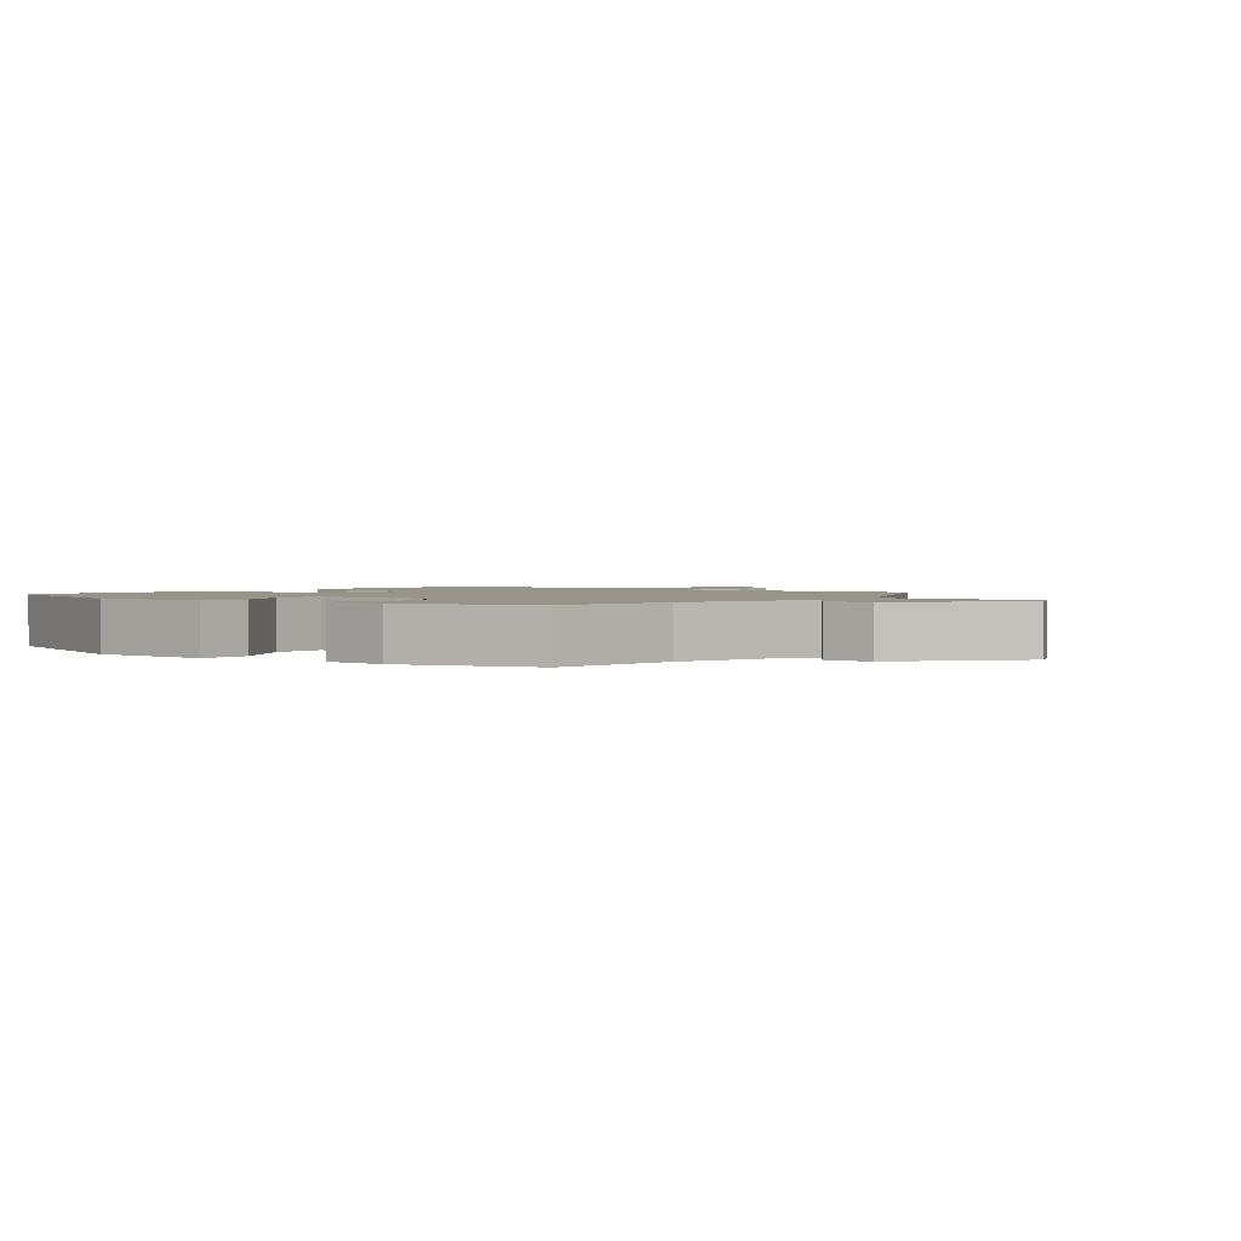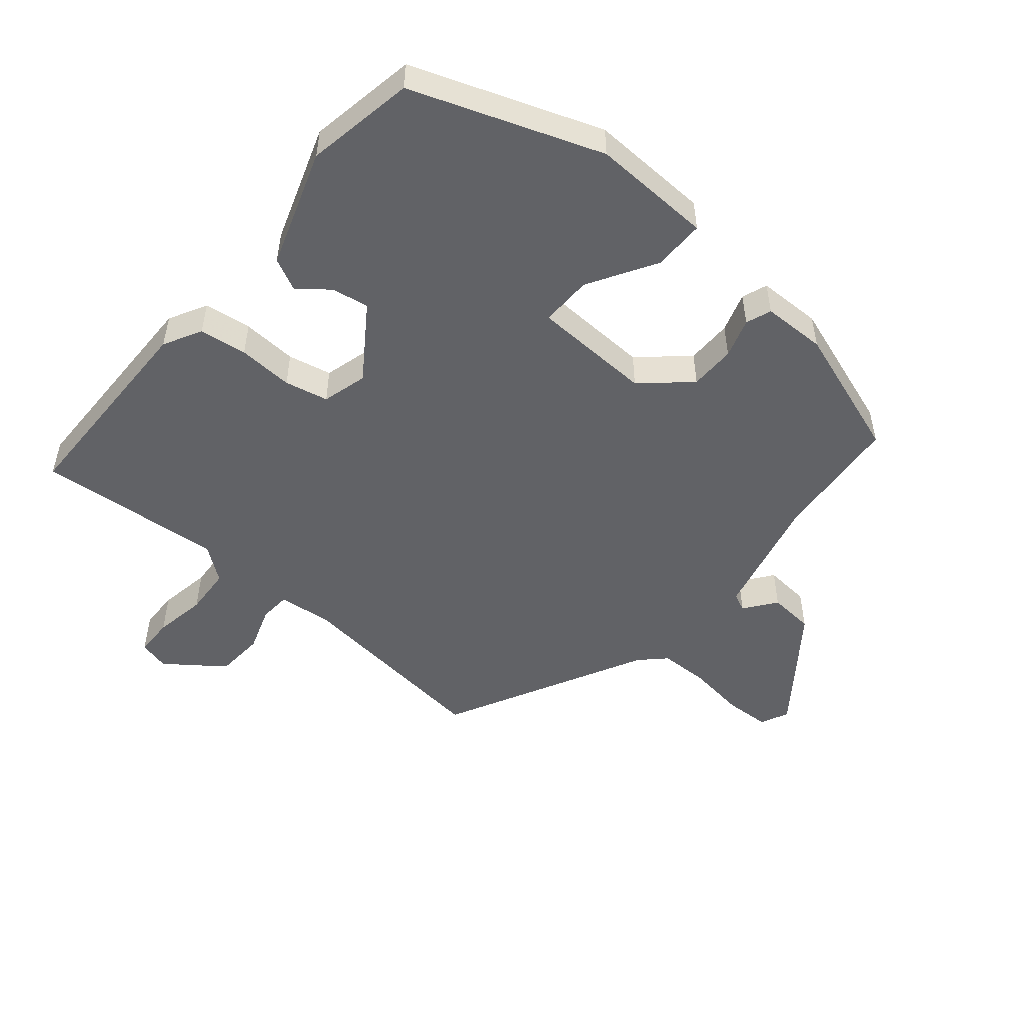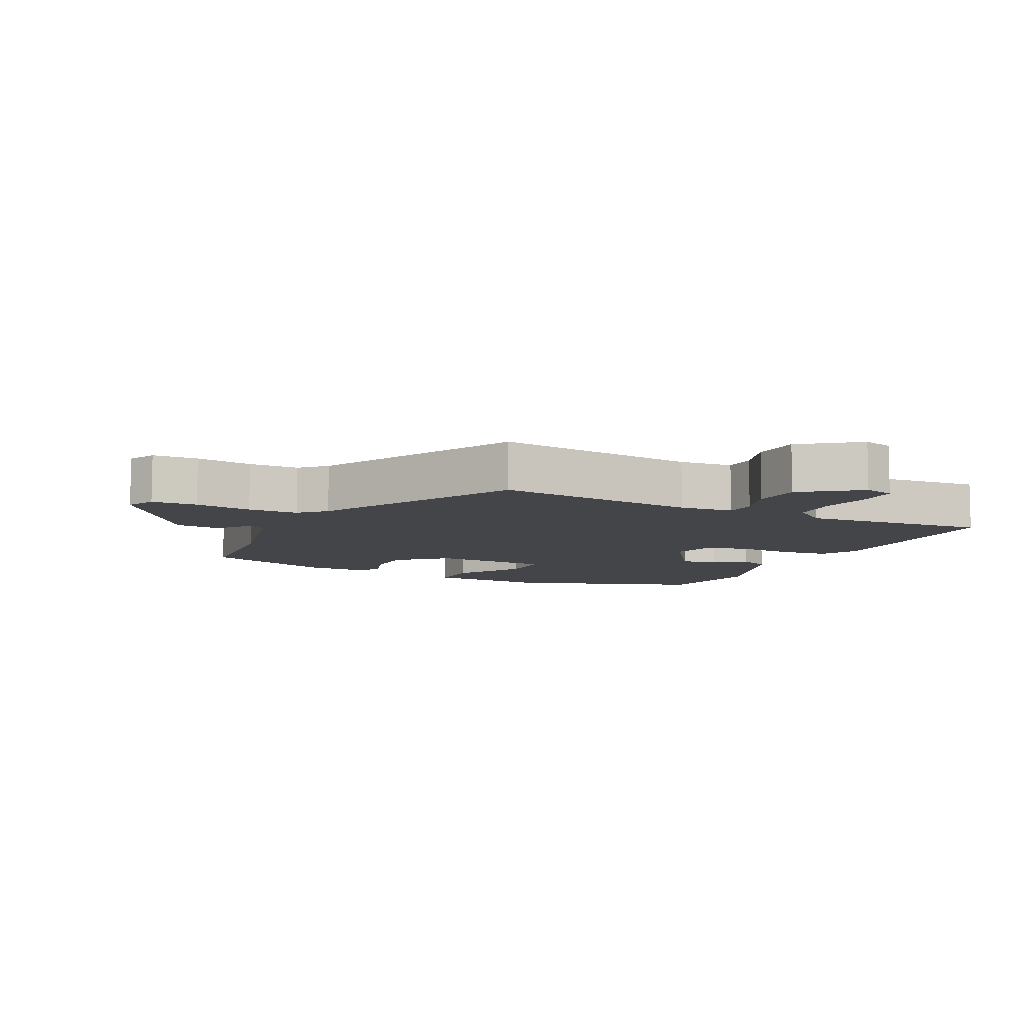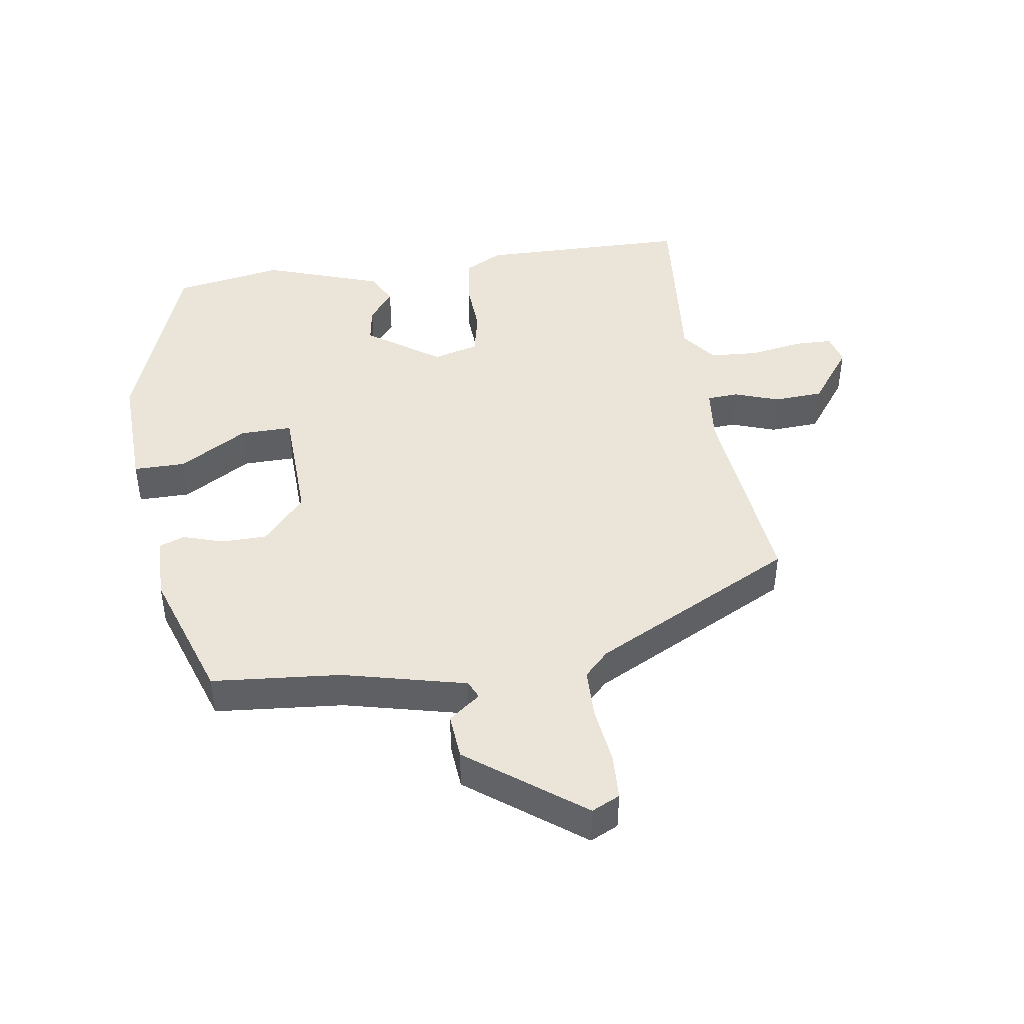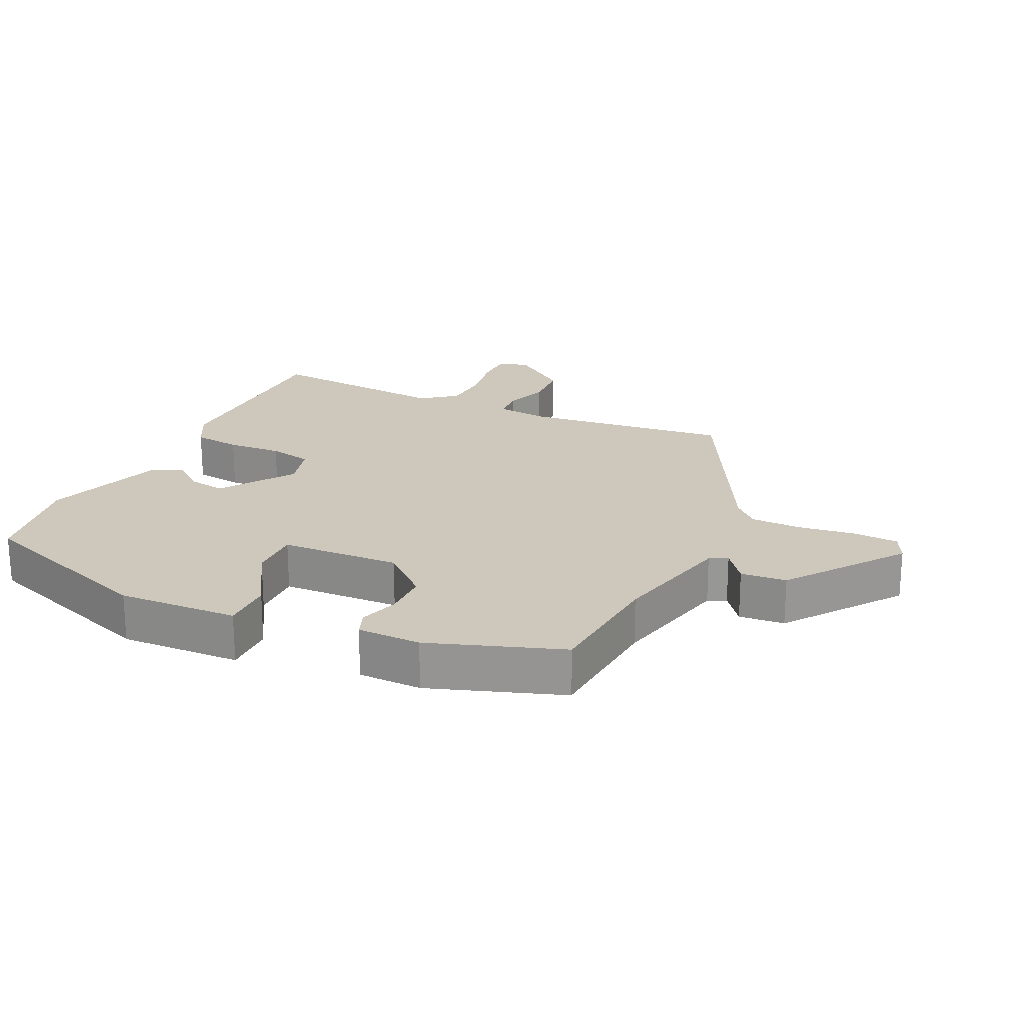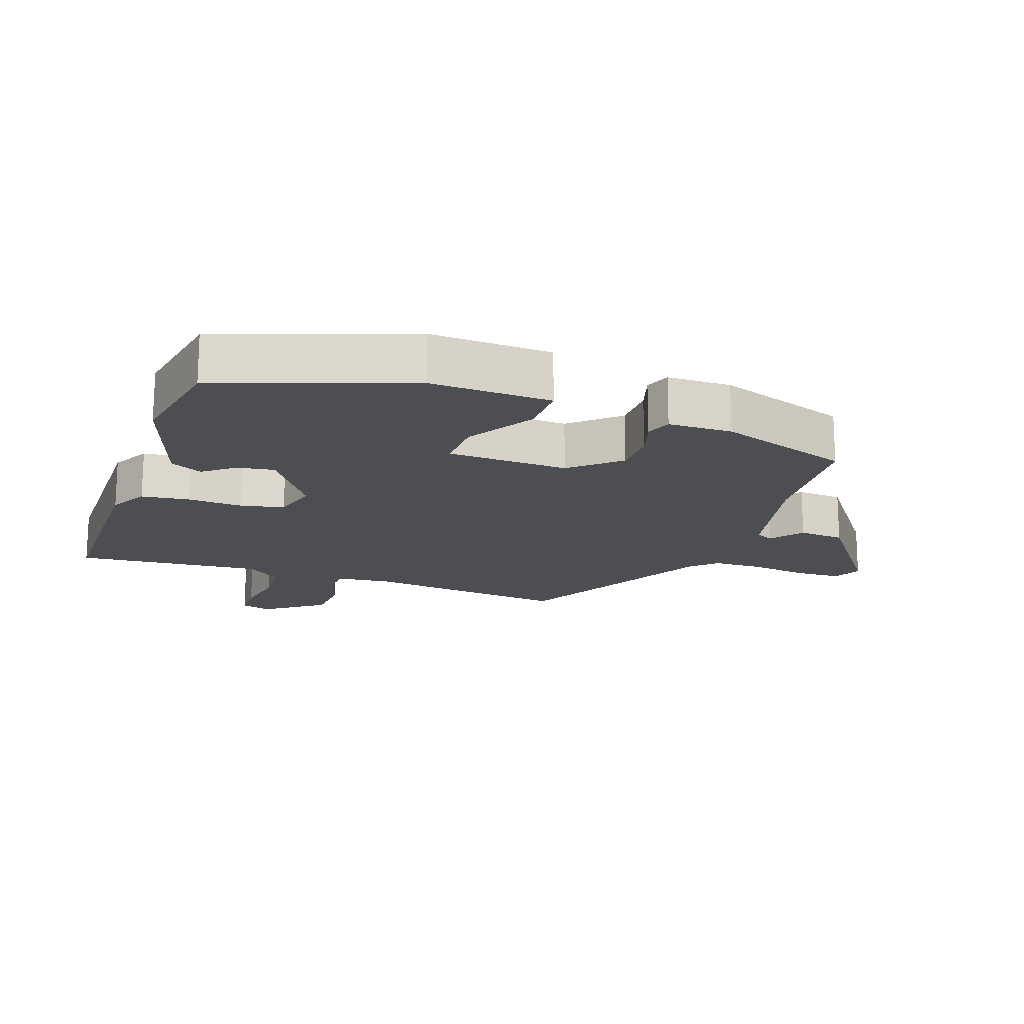
<metadata>
{"format":"obj","ext":"obj","renderer":"f3d","projection":"perspective","resolution":1024,"background":"white","views":[{"elev":1.7,"azim":131.2,"up":"+Y"},{"elev":-50.7,"azim":51.0,"up":"+Y"},{"elev":-8.6,"azim":-115.3,"up":"+Y"},{"elev":44.6,"azim":172.6,"up":"+Y"},{"elev":21.9,"azim":116.0,"up":"+Y"},{"elev":-17.2,"azim":71.4,"up":"+Y"}]}
</metadata>
<code>
v 0.406 0.07 0.463
v 0.504 0.07 0.176
v 0.494 0.07 -0.006
v 0.416 0.07 -0.004
v 0.315 0.07 0.059
v 0.237 0.07 0.062
v 0.227 0.07 -0.119
v 0.289 0.07 -0.191
v 0.358 0.07 -0.193
v 0.418 0.07 -0.175
v 0.456 0.07 -0.19
v 0.456 0.07 -0.286
v 0.384 0.07 -0.485
v 0.19 0.07 -0.498
v 0.003 0.07 -0.539
v -0.01 0.07 -0.566
v 0.037 0.07 -0.603
v 0.03 0.07 -0.672
v -0.144 0.07 -0.797
v -0.186 0.07 -0.776
v -0.188 0.07 -0.707
v -0.175 0.07 -0.621
v -0.175 0.07 -0.545
v -0.211 0.07 -0.507
v -0.512 0.07 -0.345
v -0.472 0.07 -0.037
v -0.479 0.07 0.045
v -0.526 0.07 0.049
v -0.594 0.07 0.027
v -0.668 0.07 0.033
v -0.731 0.07 0.121
v -0.718 0.07 0.167
v -0.66 0.07 0.167
v -0.581 0.07 0.152
v -0.508 0.07 0.155
v -0.467 0.07 0.207
v -0.487 0.07 0.488
v -0.169 0.07 0.486
v -0.112 0.07 0.454
v -0.104 0.07 0.382
v -0.11 0.07 0.299
v -0.097 0.07 0.233
v -0.029 0.07 0.213
v 0.082 0.07 0.287
v 0.074 0.07 0.343
v 0.038 0.07 0.39
v 0.063 0.07 0.438
v 0.242 0.07 0.495
v 0.406 0 0.463
v 0.504 0 0.176
v 0.494 0 -0.006
v 0.416 0 -0.004
v 0.315 0 0.059
v 0.237 0 0.062
v 0.227 0 -0.119
v 0.289 0 -0.191
v 0.358 0 -0.193
v 0.418 0 -0.175
v 0.456 0 -0.19
v 0.456 0 -0.286
v 0.384 0 -0.485
v 0.19 0 -0.498
v 0.003 0 -0.539
v -0.01 0 -0.566
v 0.037 0 -0.603
v 0.03 0 -0.672
v -0.144 0 -0.797
v -0.186 0 -0.776
v -0.188 0 -0.707
v -0.175 0 -0.621
v -0.175 0 -0.545
v -0.211 0 -0.507
v -0.512 0 -0.345
v -0.472 0 -0.037
v -0.479 0 0.045
v -0.526 0 0.049
v -0.594 0 0.027
v -0.668 0 0.033
v -0.731 0 0.121
v -0.718 0 0.167
v -0.66 0 0.167
v -0.581 0 0.152
v -0.508 0 0.155
v -0.467 0 0.207
v -0.487 0 0.488
v -0.169 0 0.486
v -0.112 0 0.454
v -0.104 0 0.382
v -0.11 0 0.299
v -0.097 0 0.233
v -0.029 0 0.213
v 0.082 0 0.287
v 0.074 0 0.343
v 0.038 0 0.39
v 0.063 0 0.438
v 0.242 0 0.495
f 45 46 47 48
f 44 45 48 1
f 43 44 1 2
f 38 39 40 41
f 36 37 38 41
f 35 36 41 42
f 31 32 33 34
f 31 34 35
f 28 29 30 31
f 27 28 31 35
f 24 25 26
f 23 24 26 27
f 19 20 21 22
f 19 22 23
f 16 17 18 19
f 15 16 19 23
f 14 15 23 27
f 9 10 11 12
f 8 9 12 13
f 7 8 13 14
f 2 3 4 5
f 43 2 5 6
f 27 35 42 43
f 14 27 43
f 6 7 14 43
f 96 95 94 93
f 49 96 93 92
f 50 49 92 91
f 89 88 87 86
f 89 86 85 84
f 90 89 84 83
f 82 81 80 79
f 83 82 79
f 79 78 77 76
f 83 79 76 75
f 74 73 72
f 75 74 72 71
f 70 69 68 67
f 71 70 67
f 67 66 65 64
f 71 67 64 63
f 75 71 63 62
f 60 59 58 57
f 61 60 57 56
f 62 61 56 55
f 53 52 51 50
f 54 53 50 91
f 91 90 83 75
f 91 75 62
f 91 62 55 54
f 1 49 50 2
f 2 50 51 3
f 3 51 52 4
f 4 52 53 5
f 5 53 54 6
f 6 54 55 7
f 7 55 56 8
f 8 56 57 9
f 9 57 58 10
f 10 58 59 11
f 11 59 60 12
f 12 60 61 13
f 13 61 62 14
f 14 62 63 15
f 15 63 64 16
f 16 64 65 17
f 17 65 66 18
f 18 66 67 19
f 19 67 68 20
f 20 68 69 21
f 21 69 70 22
f 22 70 71 23
f 23 71 72 24
f 24 72 73 25
f 25 73 74 26
f 26 74 75 27
f 27 75 76 28
f 28 76 77 29
f 29 77 78 30
f 30 78 79 31
f 31 79 80 32
f 32 80 81 33
f 33 81 82 34
f 34 82 83 35
f 35 83 84 36
f 36 84 85 37
f 37 85 86 38
f 38 86 87 39
f 39 87 88 40
f 40 88 89 41
f 41 89 90 42
f 42 90 91 43
f 43 91 92 44
f 44 92 93 45
f 45 93 94 46
f 46 94 95 47
f 47 95 96 48
f 48 96 49 1

</code>
